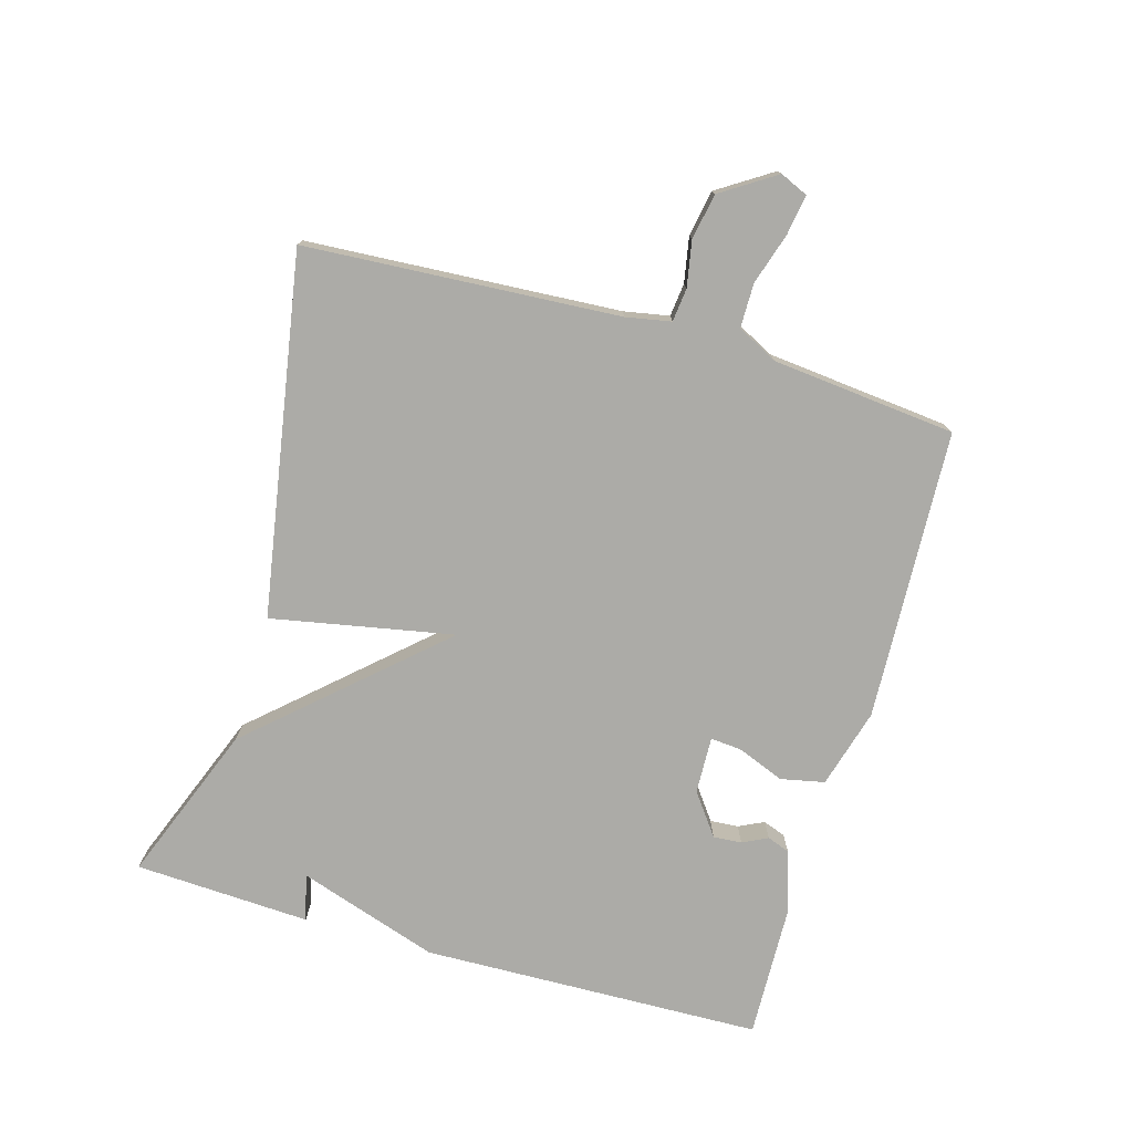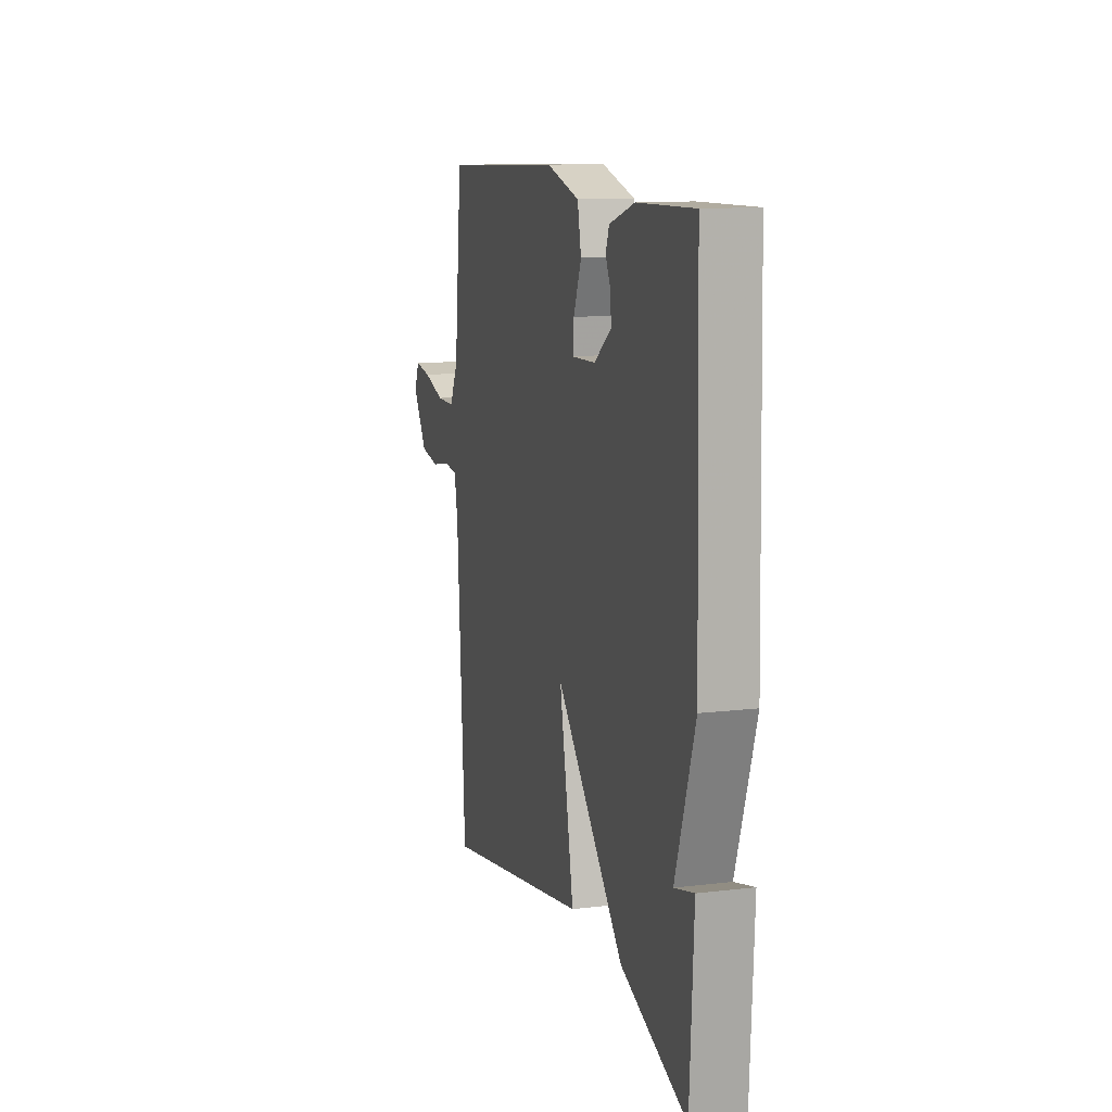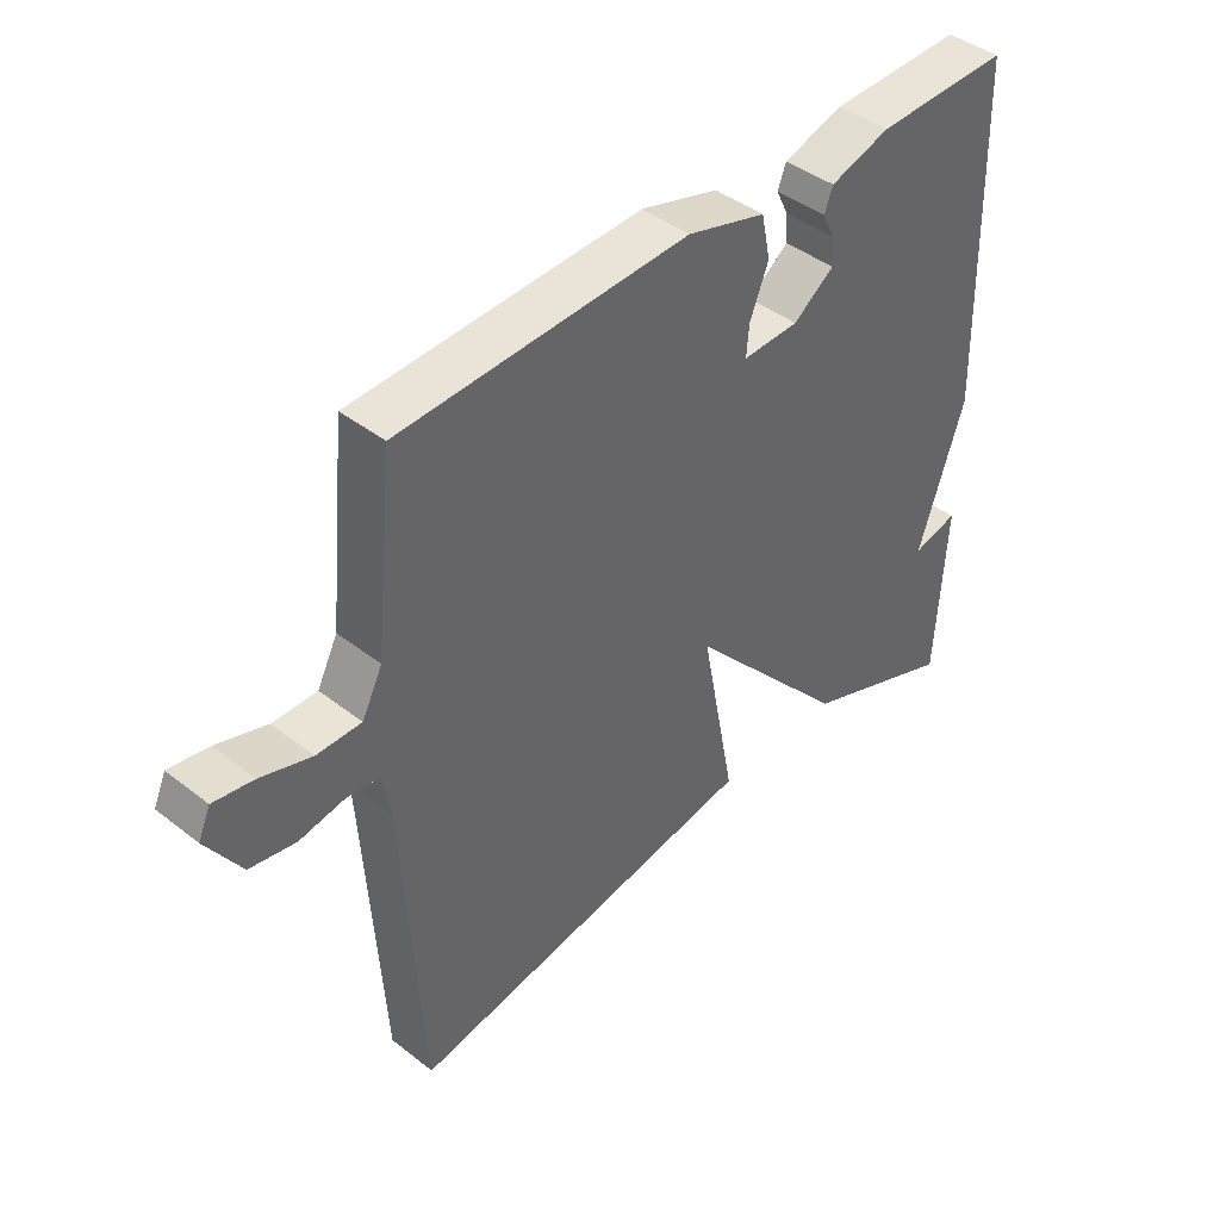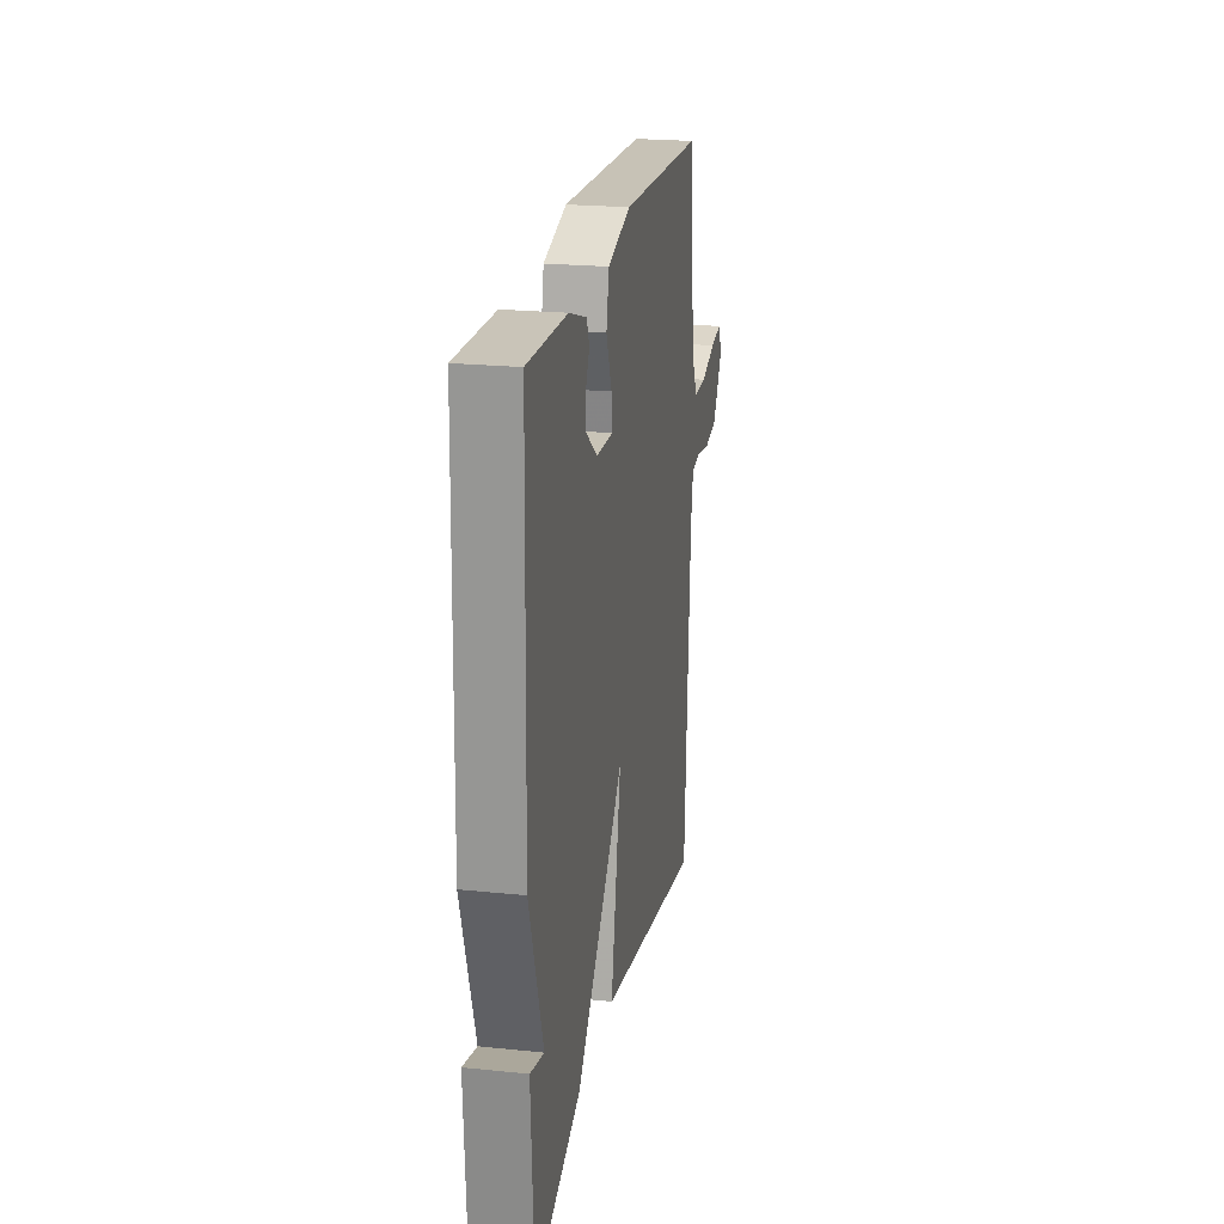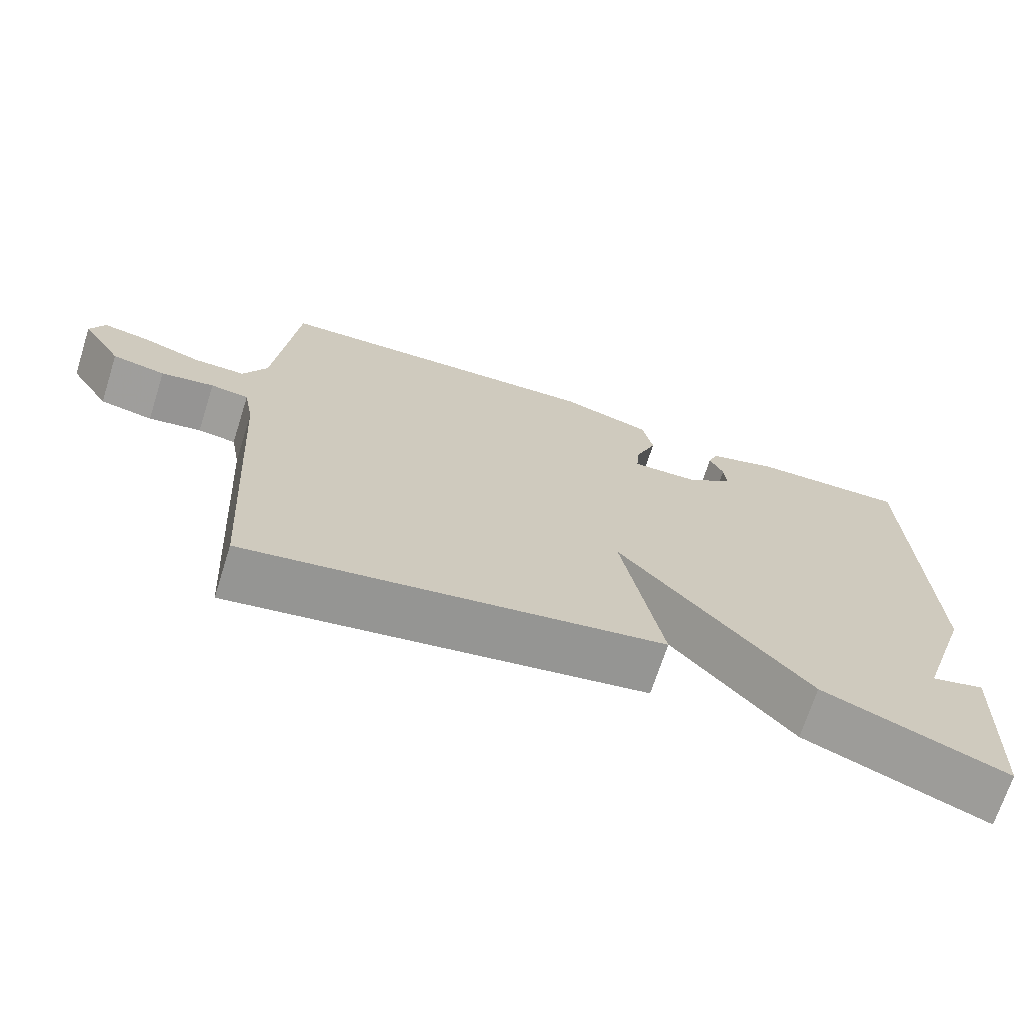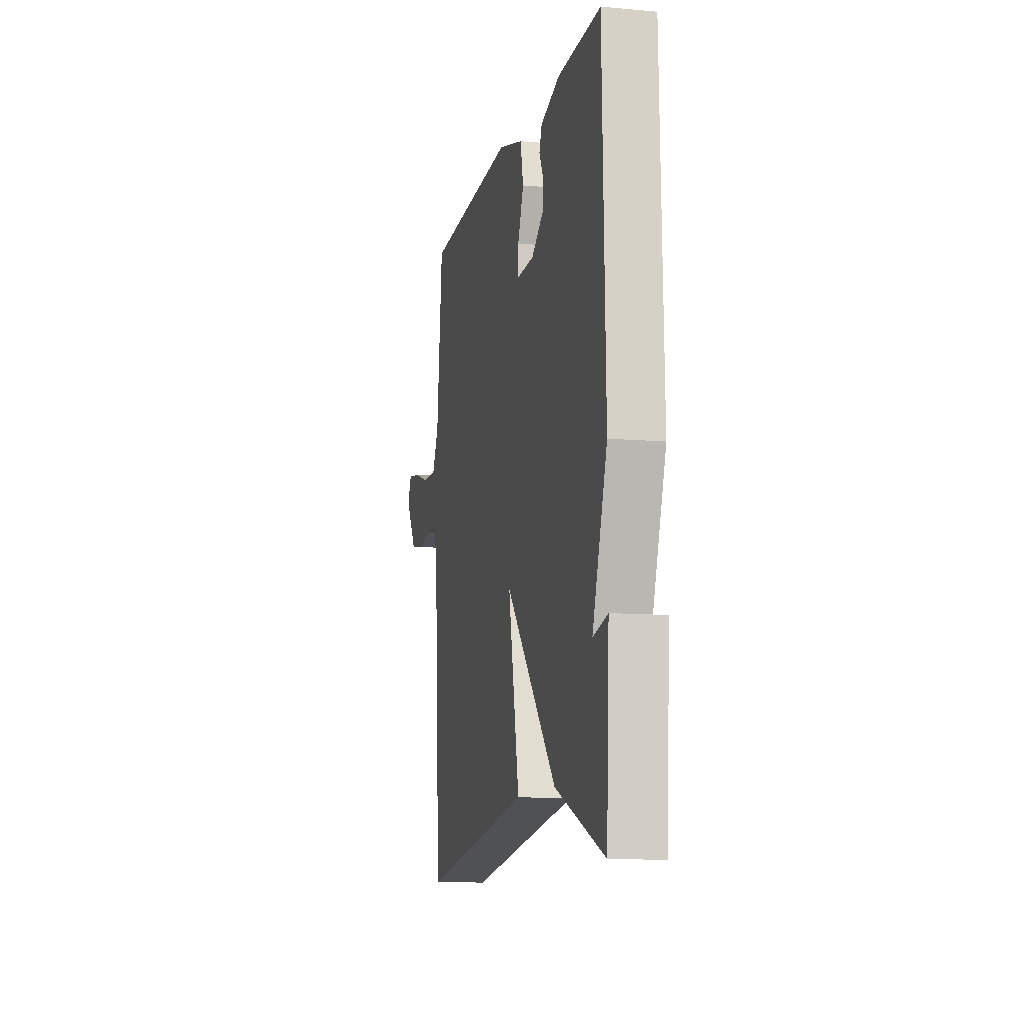
<metadata>
{"format":"obj","ext":"obj","renderer":"f3d","projection":"perspective","resolution":1024,"background":"white","views":[{"elev":-76.3,"azim":-106.0,"up":"+Y"},{"elev":11.7,"azim":73.7,"up":"+Z"},{"elev":42.4,"azim":-47.0,"up":"+Z"},{"elev":21.7,"azim":100.3,"up":"+Z"},{"elev":-70.0,"azim":-17.7,"up":"+Z"},{"elev":-10.8,"azim":77.4,"up":"+Z"}]}
</metadata>
<code>
v 0.5 0.07 0.5
v 0.514 0.07 -0.028
v 0.442 0.07 -0.246
v 0.514 0.07 -0.228
v 0.5 0.07 -0.5
v 0.256 0.07 -0.405
v 0.002 0.07 -0.123
v 0.056 0.07 -0.405
v -0.5 0.07 -0.5
v -0.53 0.07 -0.015
v -0.543 0.07 0.055
v -0.594 0.07 0.061
v -0.665 0.07 0.048
v -0.736 0.07 0.061
v -0.79 0.07 0.145
v -0.771 0.07 0.188
v -0.709 0.07 0.178
v -0.63 0.07 0.153
v -0.561 0.07 0.153
v -0.529 0.07 0.216
v -0.5 0.07 0.5
v -0.05 0.07 0.52
v 0.073 0.07 0.485
v 0.087 0.07 0.417
v 0.058 0.07 0.344
v 0.054 0.07 0.296
v 0.142 0.07 0.299
v 0.206 0.07 0.346
v 0.203 0.07 0.39
v 0.184 0.07 0.429
v 0.197 0.07 0.464
v 0.291 0.07 0.494
v 0.5 0 0.5
v 0.514 0 -0.028
v 0.442 0 -0.246
v 0.514 0 -0.228
v 0.5 0 -0.5
v 0.256 0 -0.405
v 0.002 0 -0.123
v 0.056 0 -0.405
v -0.5 0 -0.5
v -0.53 0 -0.015
v -0.543 0 0.055
v -0.594 0 0.061
v -0.665 0 0.048
v -0.736 0 0.061
v -0.79 0 0.145
v -0.771 0 0.188
v -0.709 0 0.178
v -0.63 0 0.153
v -0.561 0 0.153
v -0.529 0 0.216
v -0.5 0 0.5
v -0.05 0 0.52
v 0.073 0 0.485
v 0.087 0 0.417
v 0.058 0 0.344
v 0.054 0 0.296
v 0.142 0 0.299
v 0.206 0 0.346
v 0.203 0 0.39
v 0.184 0 0.429
v 0.197 0 0.464
v 0.291 0 0.494
f 32 1 2
f 31 32 2
f 30 31 2
f 29 30 2
f 28 29 2 3
f 27 28 3
f 26 27 3
f 23 24 25
f 22 23 25
f 21 22 25
f 20 21 25
f 19 20 25 26
f 16 17 18
f 15 16 18
f 14 15 18
f 13 14 18
f 12 13 18
f 11 12 18 19
f 10 11 19 26
f 7 8 9 10
f 5 6 7
f 3 4 5
f 3 5 7
f 26 3 7
f 7 10 26
f 34 33 64
f 34 64 63
f 34 63 62
f 34 62 61
f 35 34 61 60
f 35 60 59
f 35 59 58
f 57 56 55
f 57 55 54
f 57 54 53
f 57 53 52
f 58 57 52 51
f 50 49 48
f 50 48 47
f 50 47 46
f 50 46 45
f 50 45 44
f 51 50 44 43
f 58 51 43 42
f 42 41 40 39
f 39 38 37
f 37 36 35
f 39 37 35
f 39 35 58
f 58 42 39
f 1 33 34 2
f 2 34 35 3
f 3 35 36 4
f 4 36 37 5
f 5 37 38 6
f 6 38 39 7
f 7 39 40 8
f 8 40 41 9
f 9 41 42 10
f 10 42 43 11
f 11 43 44 12
f 12 44 45 13
f 13 45 46 14
f 14 46 47 15
f 15 47 48 16
f 16 48 49 17
f 17 49 50 18
f 18 50 51 19
f 19 51 52 20
f 20 52 53 21
f 21 53 54 22
f 22 54 55 23
f 23 55 56 24
f 24 56 57 25
f 25 57 58 26
f 26 58 59 27
f 27 59 60 28
f 28 60 61 29
f 29 61 62 30
f 30 62 63 31
f 31 63 64 32
f 32 64 33 1

</code>
